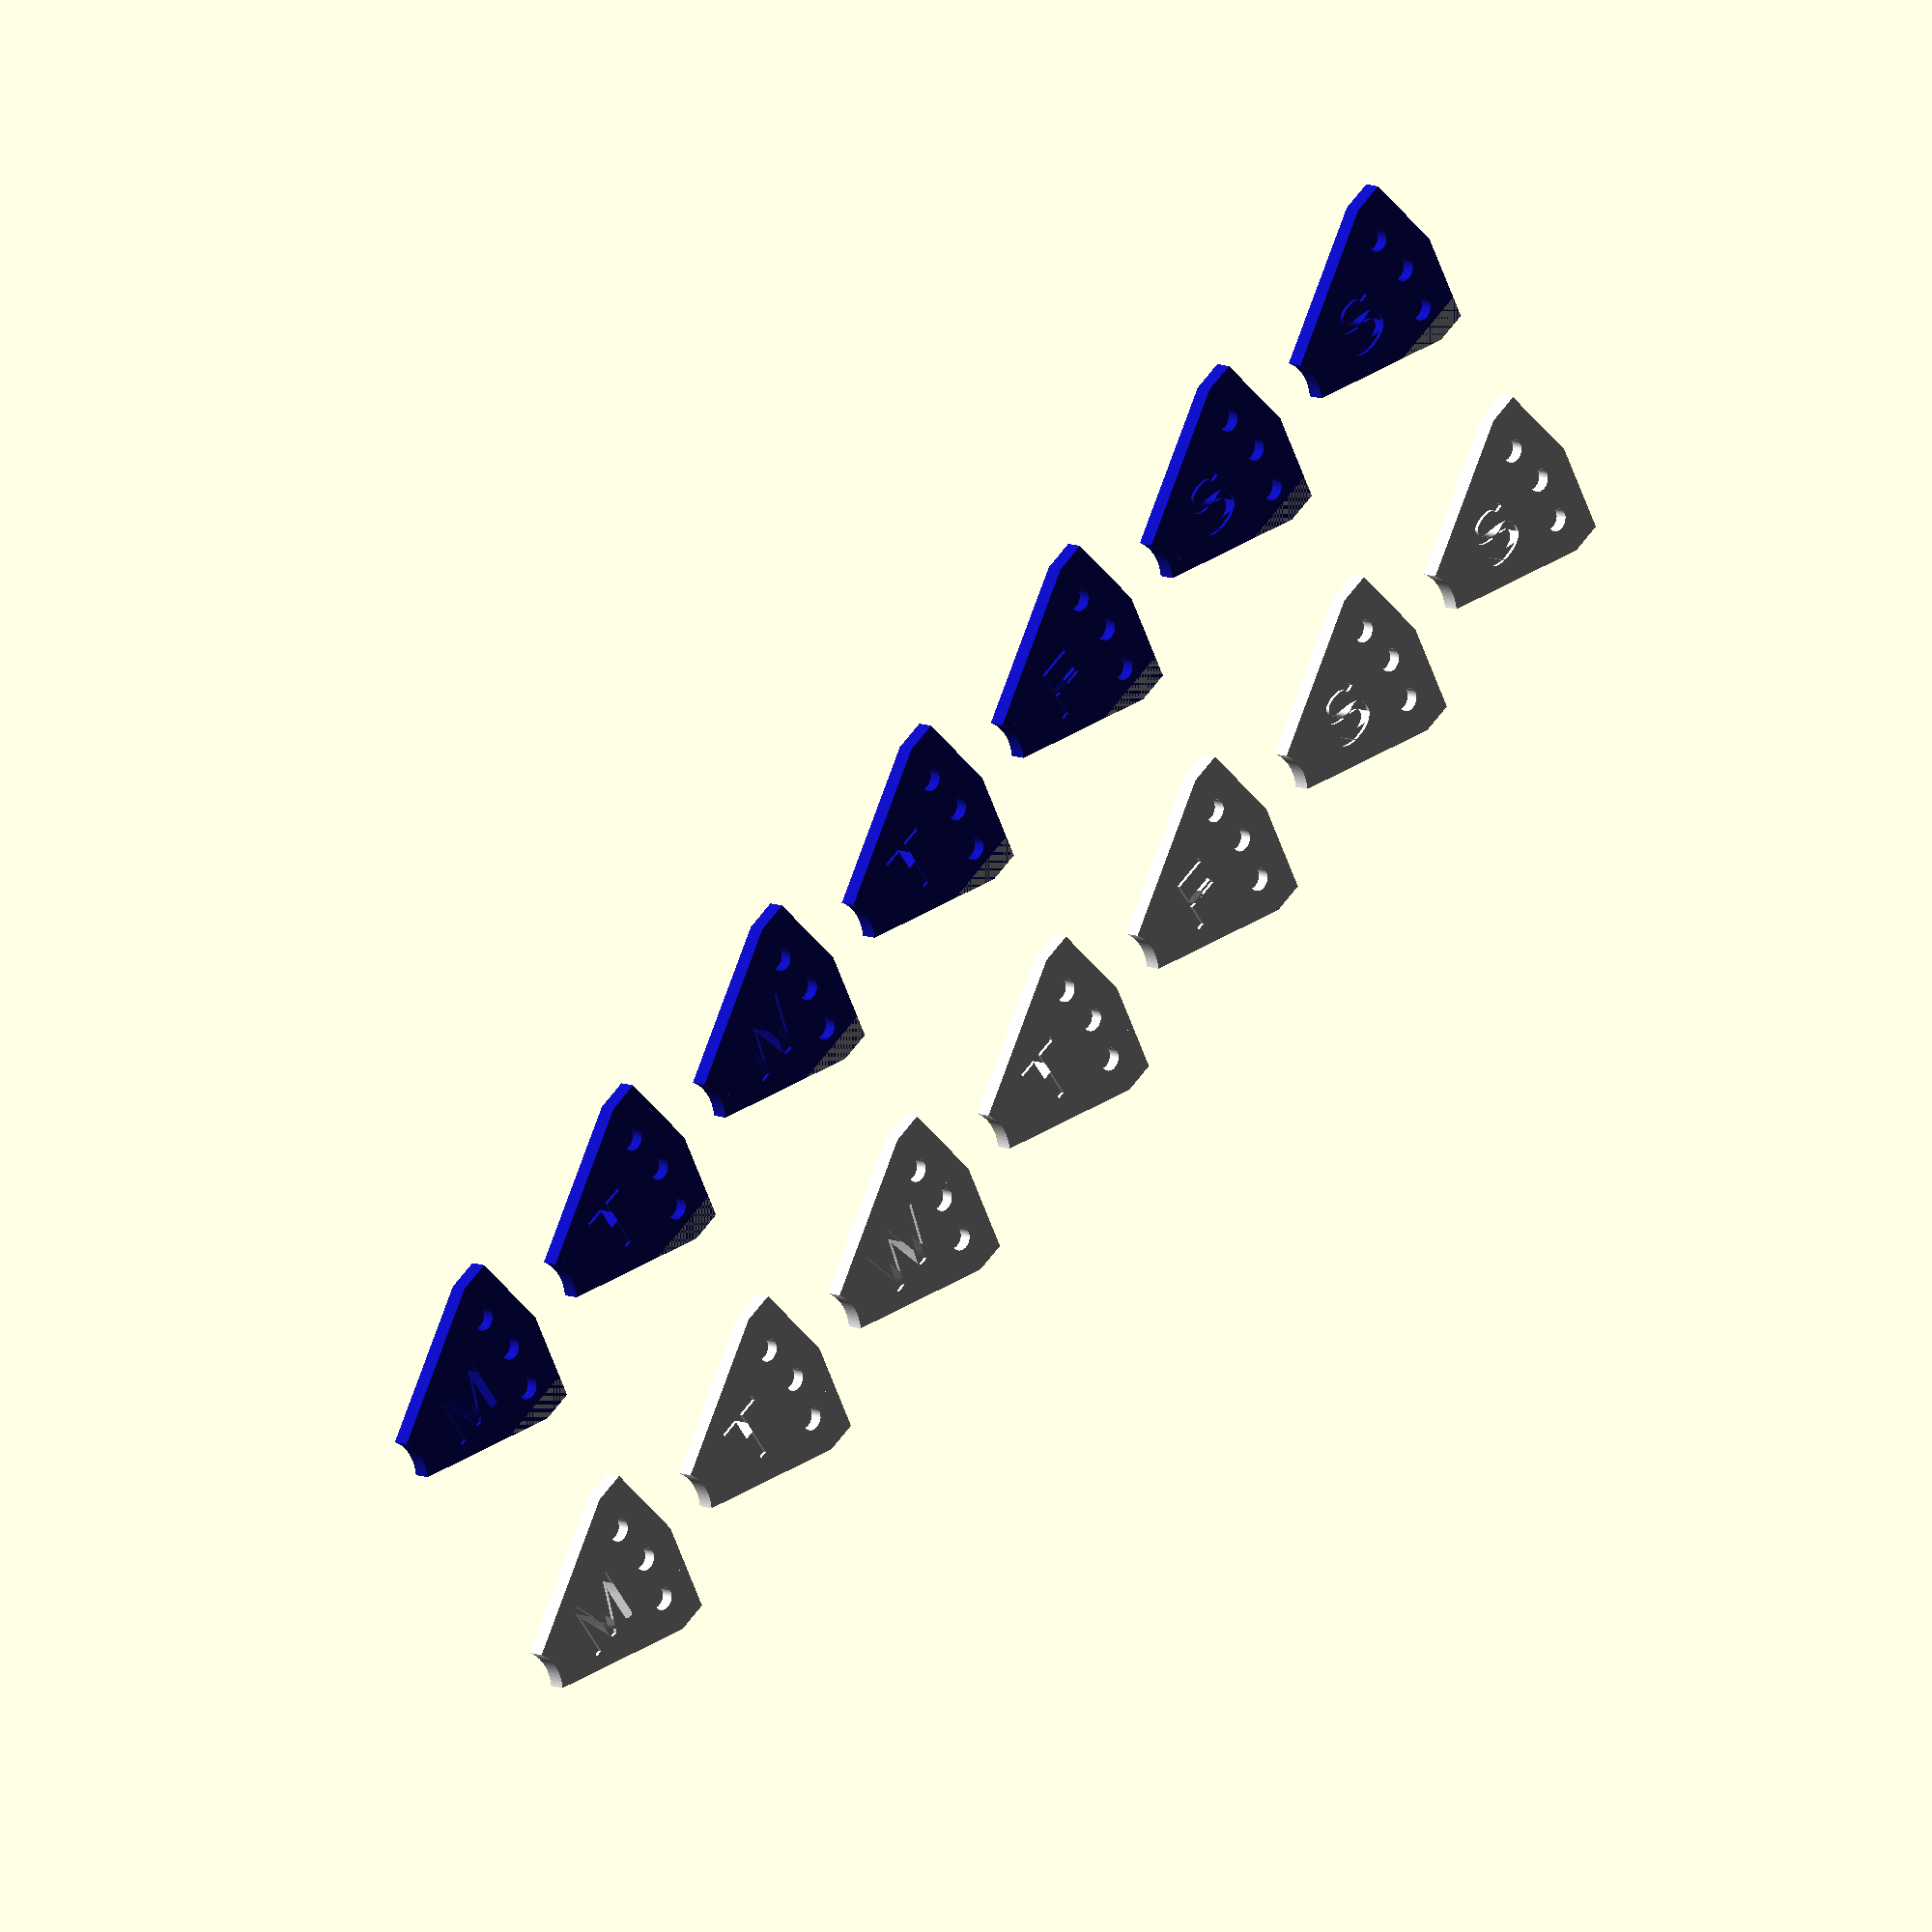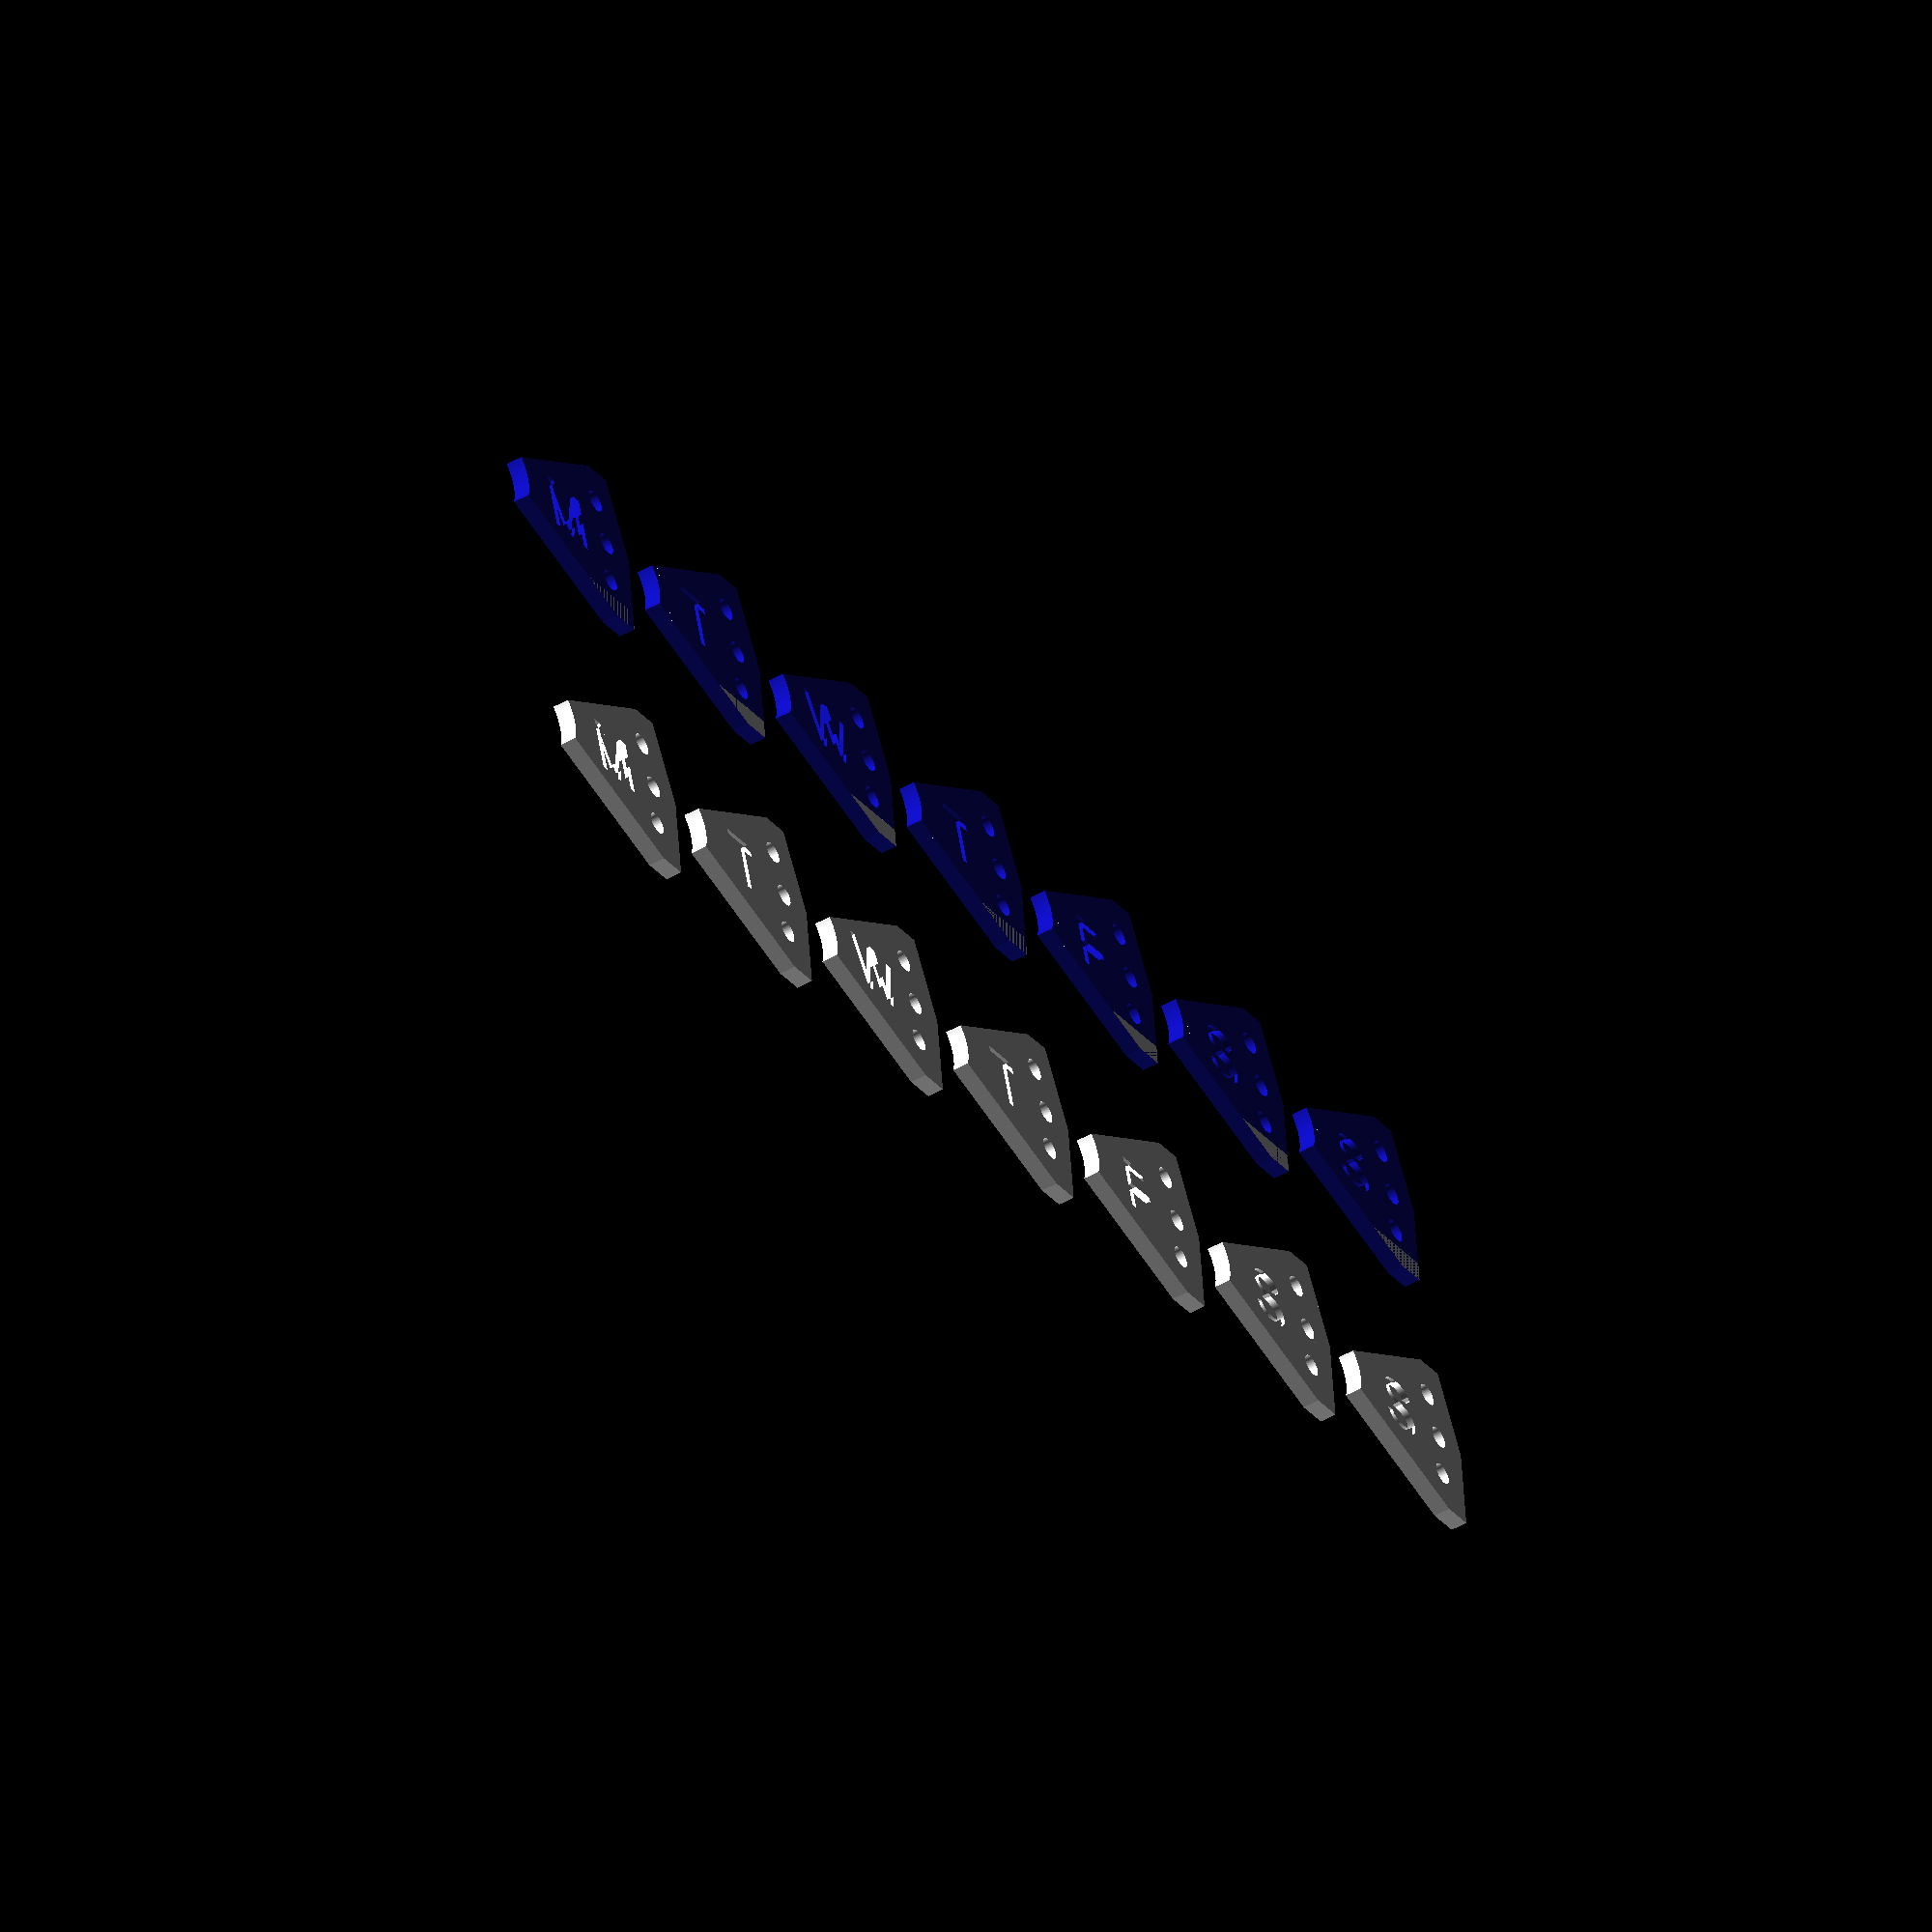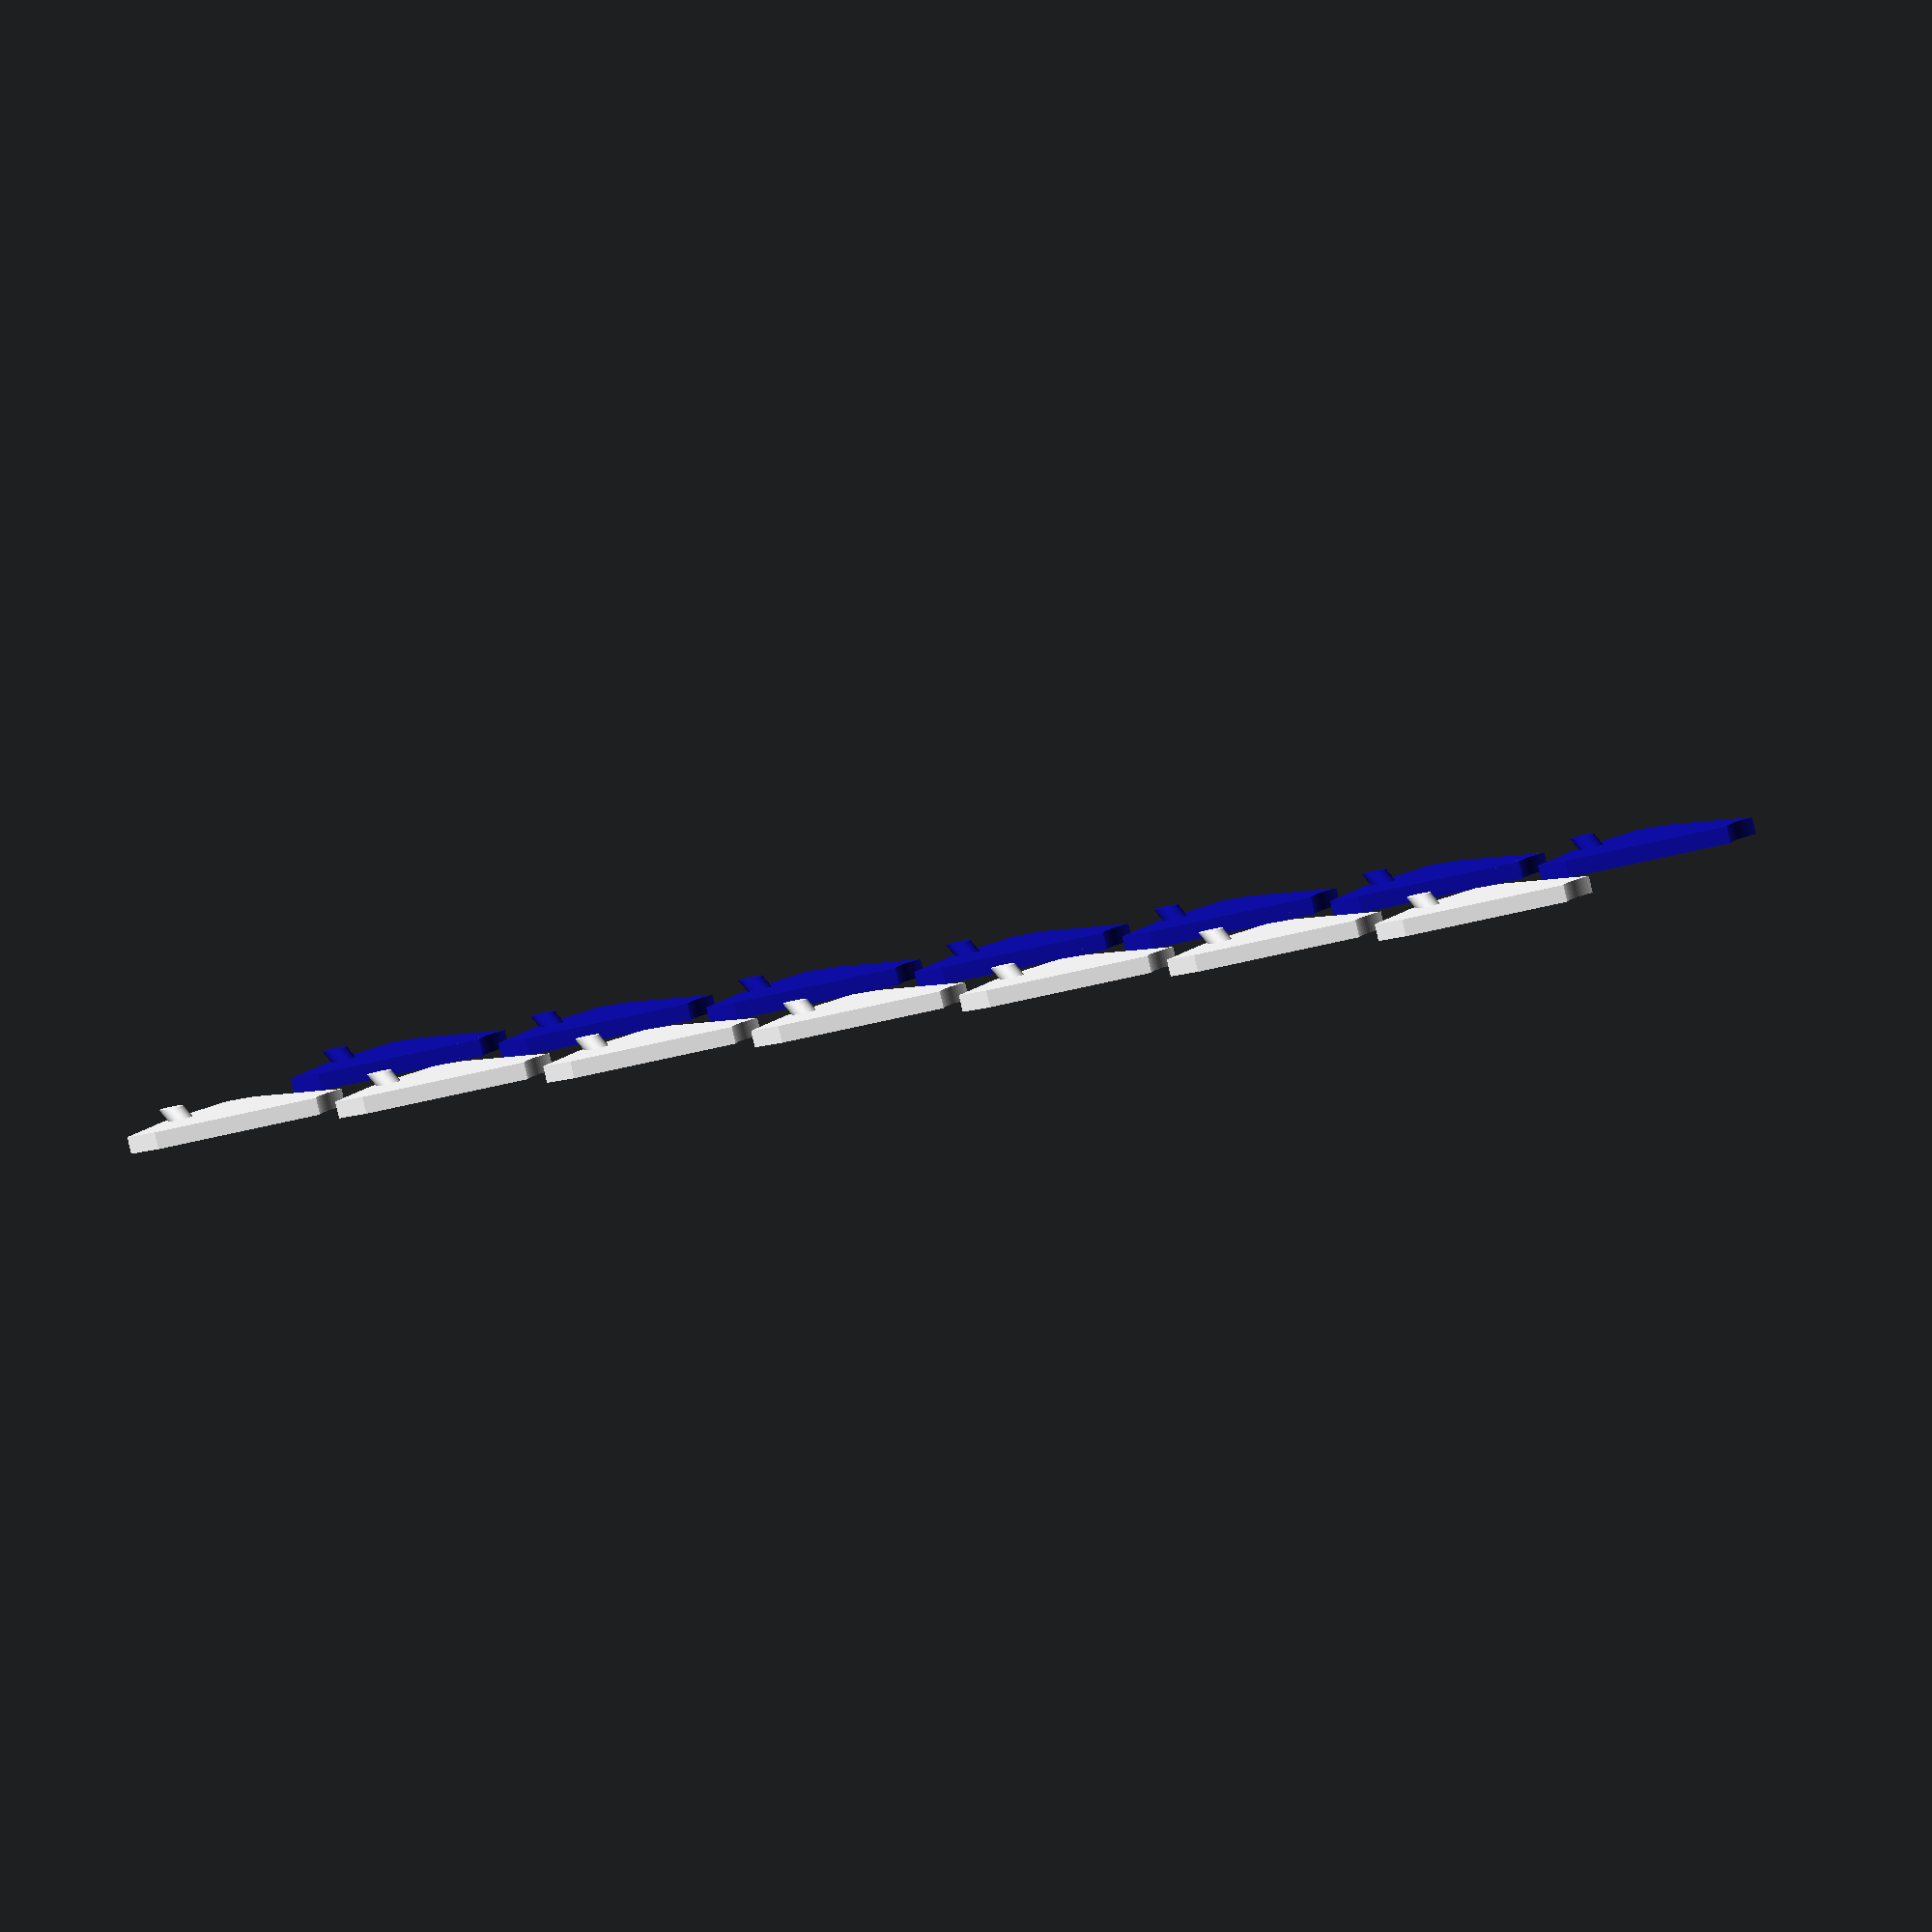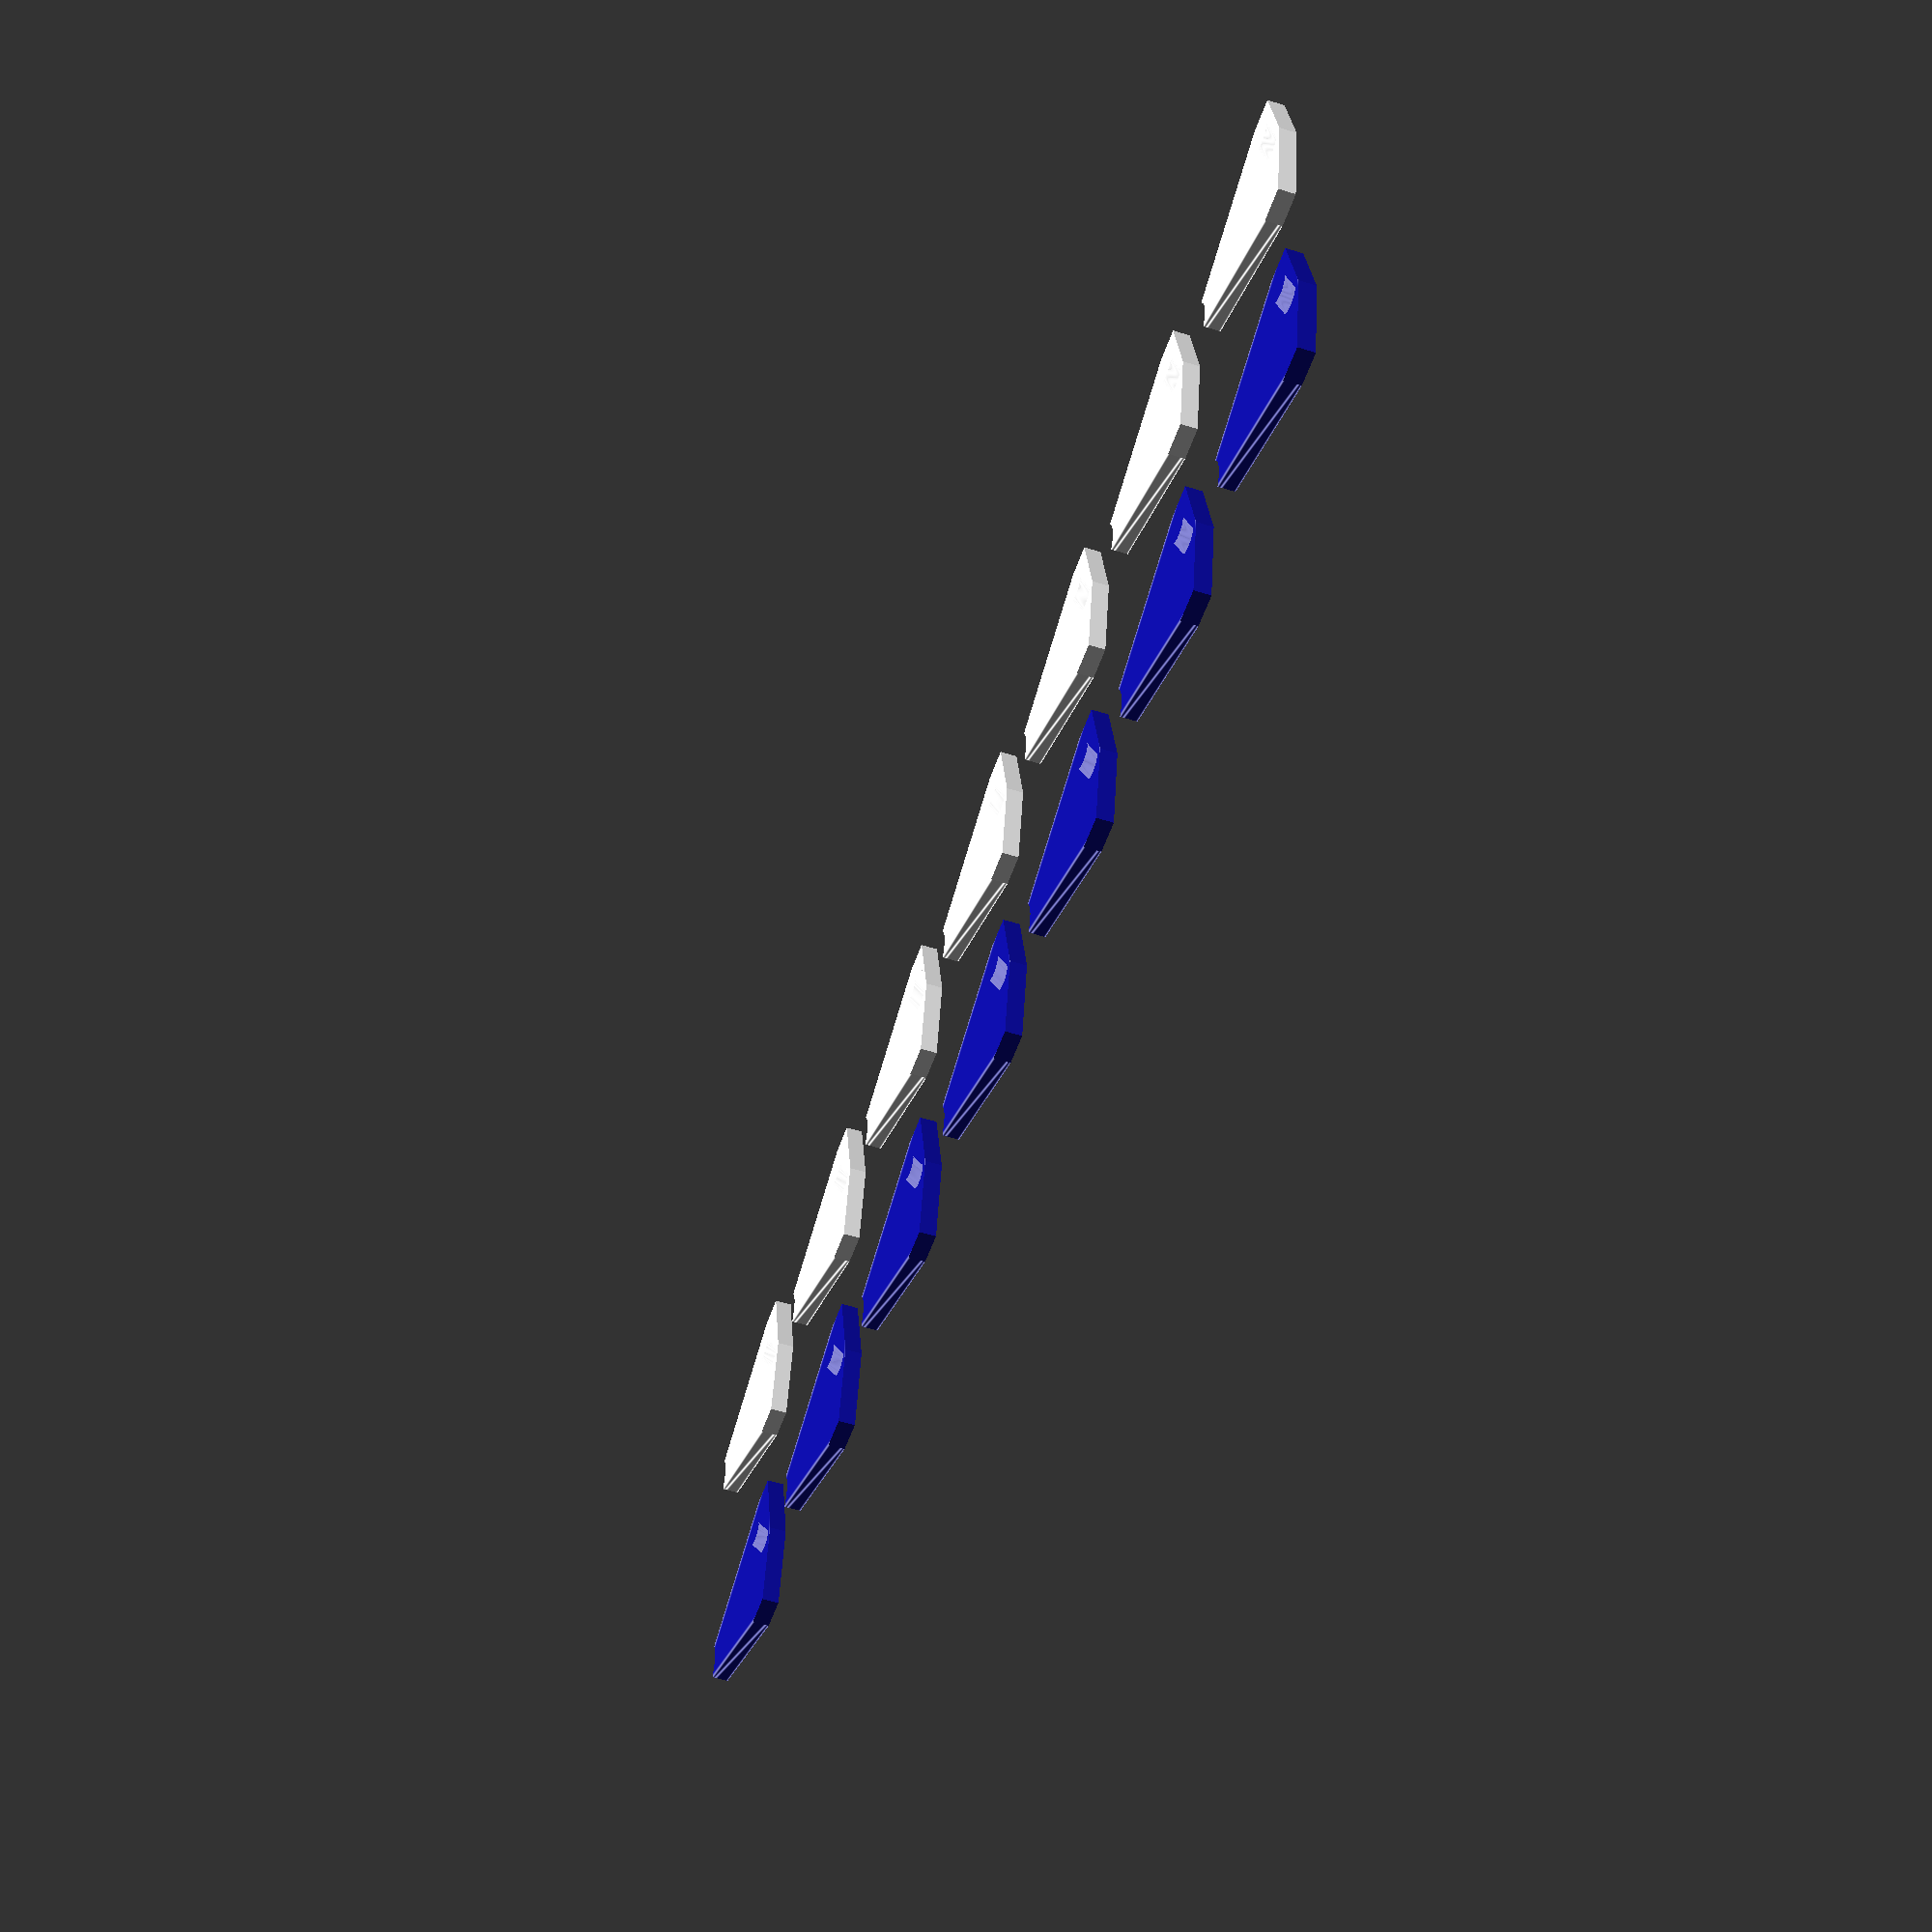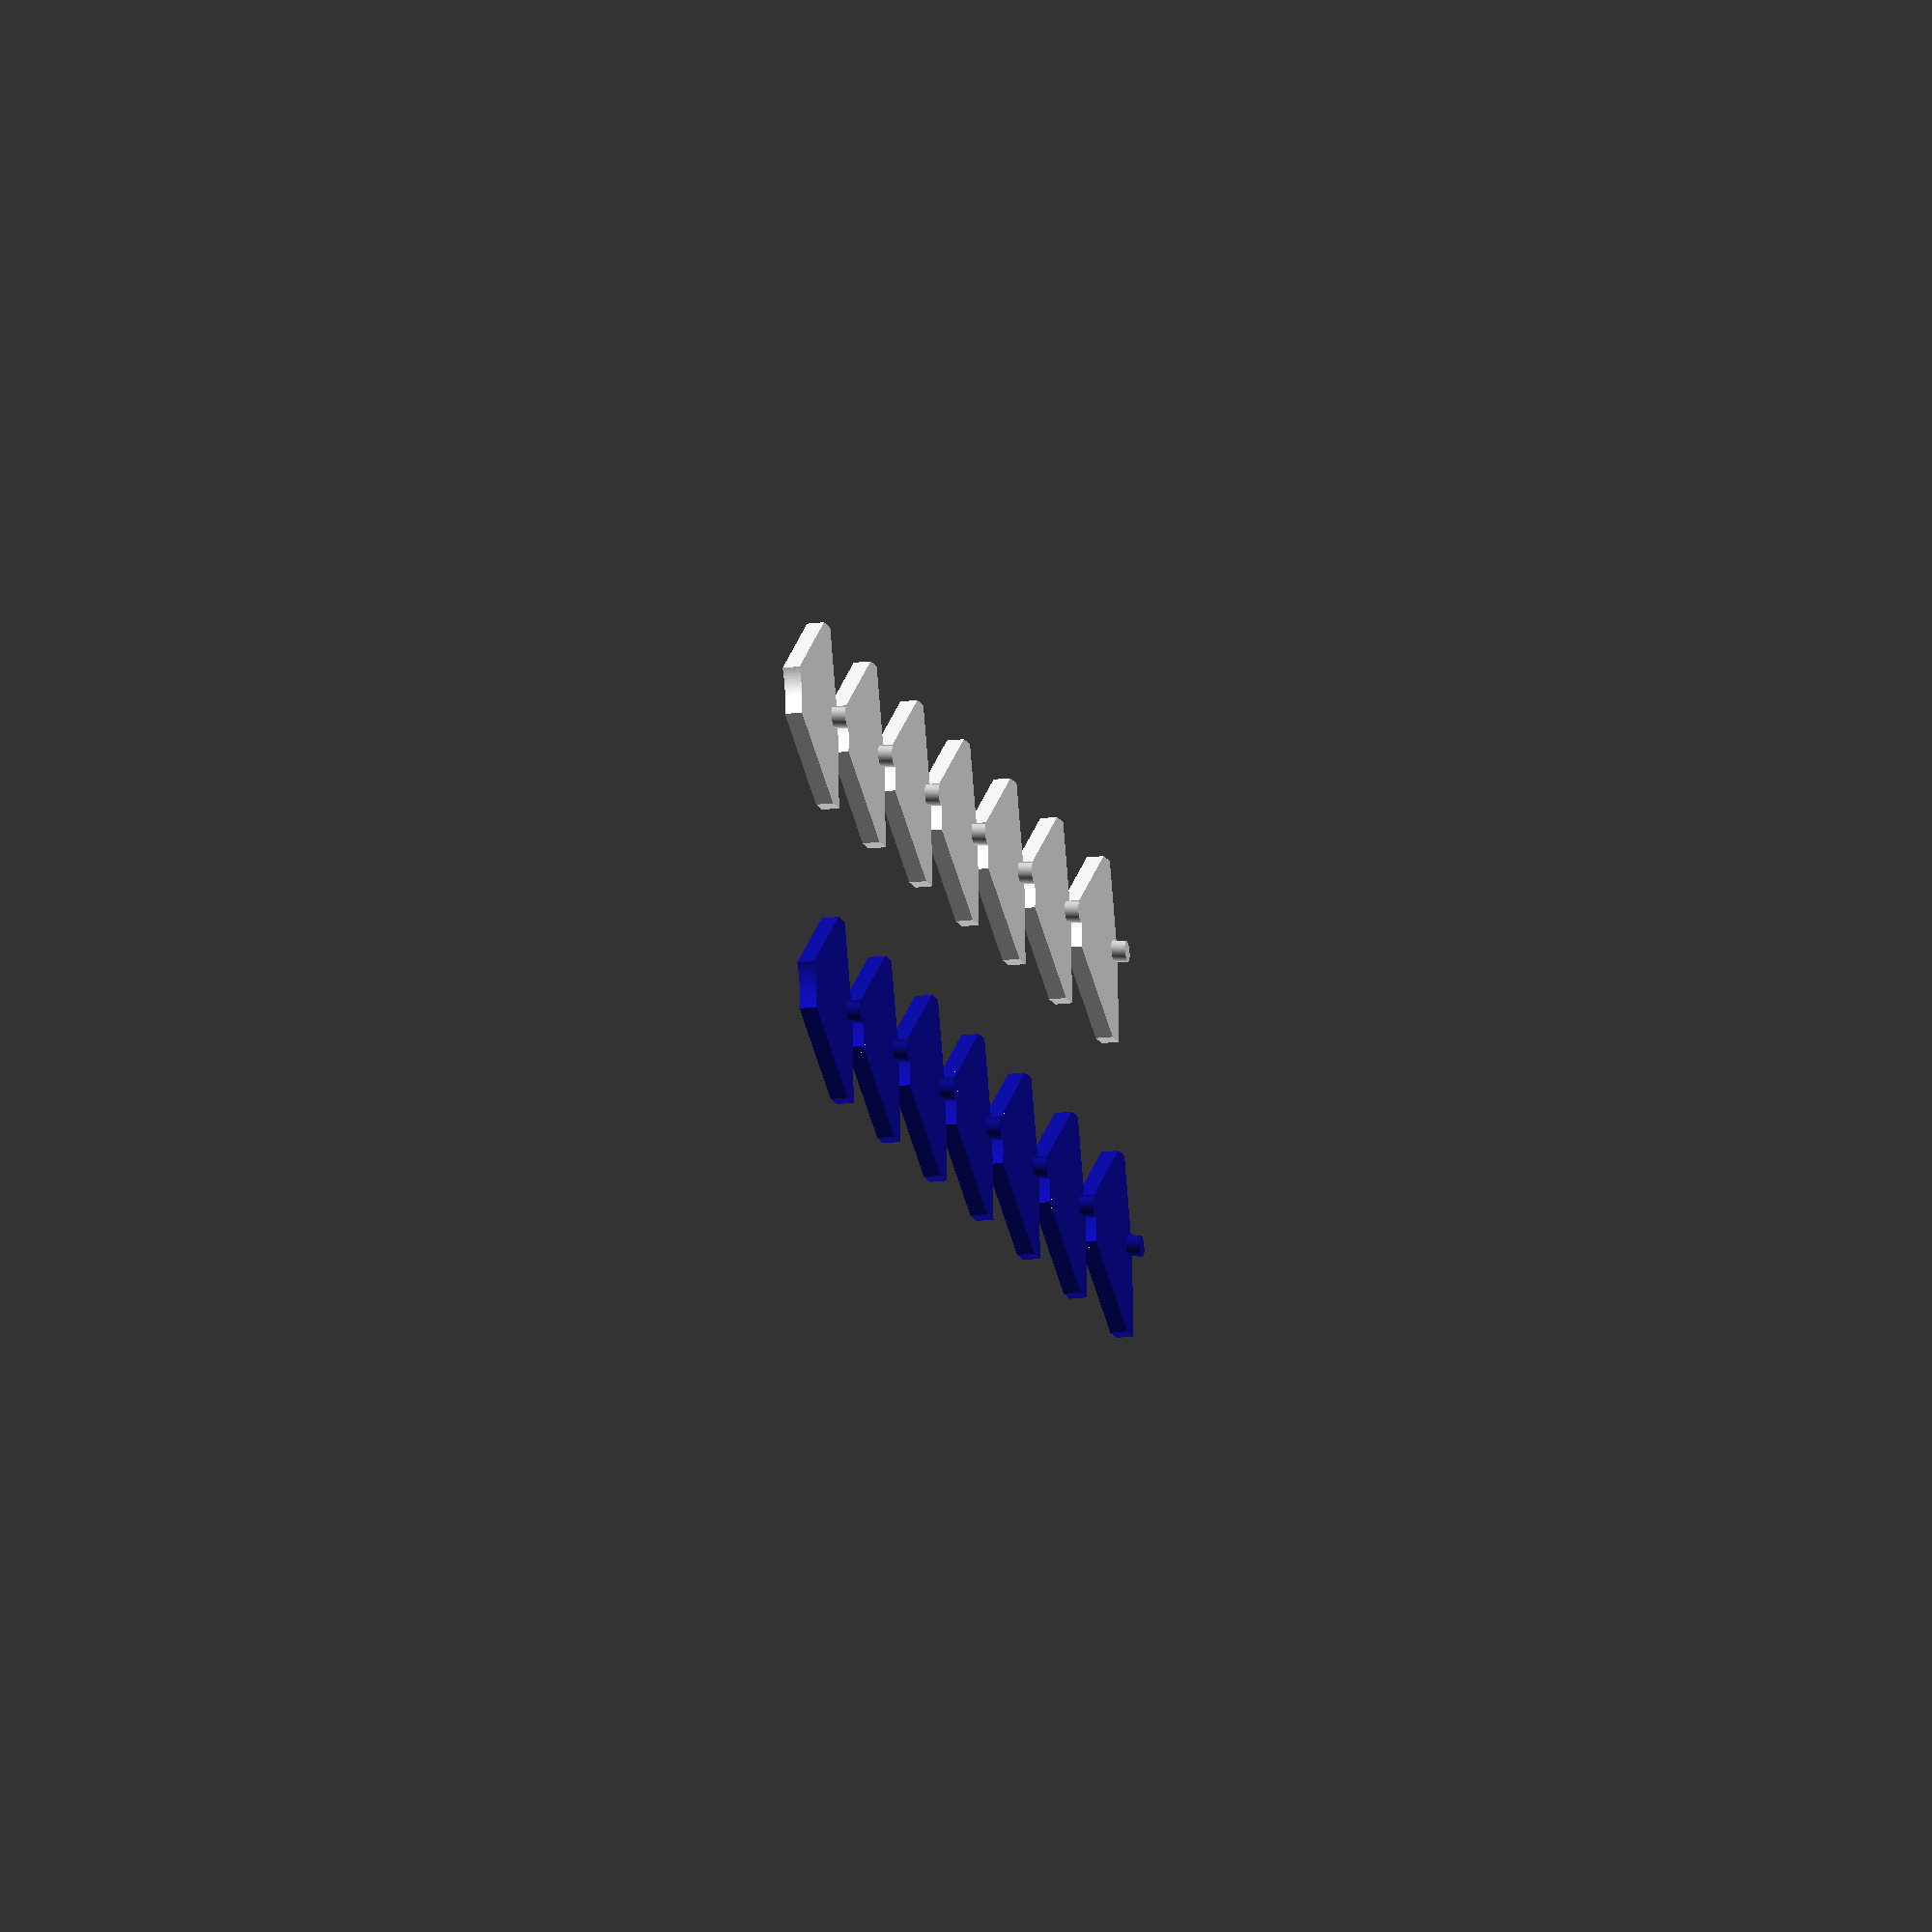
<openscad>
$fn = 100; // Increase for smoother curves
inch_to_mm_conversion_factor = 25.4;
crust_height = 1.3 * inch_to_mm_conversion_factor; // Slice length from tip to crust in mm
slice_length = (1.4 * inch_to_mm_conversion_factor) - 1; // Crust height in mm
thickness = 0.10 * inch_to_mm_conversion_factor; // Thickness of the slice in mm
bite_size = slice_length/5;
cylinder_height = thickness * 5; // Height of the cylinder
cylinder_diameter = thickness * 1.2; // Diameter of the cylinder

hole_diameter = 3.25;

function calculateSlicePoints(slice_length, crust_height) = 
    let(half_base = crust_height / 2)
    [
        [0, 0], // Tip of the slice
        [slice_length, half_base], // Right crust edge
        [slice_length, -half_base] // Left crust edge
    ];


// Pizza slice footprint with dynamically calculated points
module pizzaSliceFootprint() {
    color("blue") 
    polygon(points=calculateSlicePoints(slice_length, crust_height));    
}

// Clipping cube to trim the pizza slice tip
module clippingCube() {
    trim_factor = 10;
    slant1 = 1.6233;
    slant2 = -5;
    
    translate([0, -crust_height, -1]) 
    color("red")
    cube([bite_size, crust_height * 2, thickness * 2]);
    
    translate([1,0, 1]) {
        color("red");
        cylinder(h = thickness * 5, r = bite_size, center = true);
    }


        
    translate([crust_height * slant1, -(crust_height / 2) + (crust_height / trim_factor), -1]) 
    rotate([0, 0, 100])
    color("orange")
    cube([100, crust_height / 2, 5]);

    translate([crust_height - slant2, (crust_height / 2) + (crust_height / trim_factor), -1]) 
    rotate([0, 0, -100])
    color("orange")
    cube([100, crust_height / 2, 5]);

    translate([0, -(crust_height) + (crust_height / trim_factor), -1]) 
    color("blue")
    cube([100, crust_height / 2, 5]);

    translate([0, (crust_height / 2) - (crust_height / trim_factor), -1]) 
    color("blue")
    cube([100, crust_height / 2, 5]);
}

// Extruding the footprint to create the slice with clipping effect
module pizzaSliceWithClipping() {
    difference() 
    {
        linear_extrude(height = thickness) {
            pizzaSliceFootprint();
        }
        clippingCube();
    }
}

// Adding the cylinder on the crust as a handle
module cylinderOnCrust() {
    x_offset = 2.6;
    // Translate and rotate the cylinder to position it like a handle
    translate([slice_length - x_offset, 0, 3]) // Adjust for correct placement
    rotate([0, 30, 0]) // Tilted 45 degrees to intersect the crust
    cylinder(h = cylinder_height, d = cylinder_diameter, $fn = $fn, center = true);
}

module cylinderOnCrustWithClipping() {
    difference()
    {
        cylinderOnCrust();
        cylinderClippingCube();
    }
}

module cylinderClippingCube() {
    clipping_cube_height = 2;
    top_offset = -0.7;
    translate([0, -crust_height, -thickness * clipping_cube_height]) // bottom cut
    color("red")
    cube([slice_length * 2, crust_height * 2, thickness * clipping_cube_height]);
    
    translate([0, -crust_height, thickness * clipping_cube_height + top_offset]) 
    color("blue")
    cube([slice_length * 2, crust_height * 2, (thickness * clipping_cube_height)]); // top cut
}

// Main module to render the final slice with all components
module finalSlice() {
    pizzaSliceWithClipping(); // Render the pizza slice with the clipping effect
    cylinderOnCrustWithClipping(); // Add the cylinder handle
}

// Render the final pizza slice
//finalSlice();

module drillHoles() {
    depth = -0.25;
    x0_translation = -0;
    x1_translation = 1;
    x2_translation = -0;
    y_offset = 7;
    
    translate([slice_length - (slice_length / 5) + x0_translation, y_offset, -thickness * depth]) // Adjust for correct 
    cylinder(h = thickness, d = hole_diameter, $fn = $fn, center = true);

    translate([slice_length - (slice_length / 5) + x1_translation, 0, -thickness * depth]) // Adjust for correct placement
    cylinder(h = thickness, d = hole_diameter, $fn = $fn, center = true);

    translate([slice_length - (slice_length / 5) + x0_translation, -y_offset, -thickness * depth]) // Adjust for correct 
    cylinder(h = thickness, d = hole_diameter, $fn = $fn, center = true);

}


module finalSliceWithText(slice_text, text_line_2, day_num, day) {
    colorToSet = day ? "#0F0FaF" : "white";
    color(colorToSet)
    scale([1.10, 1.025, 1]) {
        x_translation = ((day_num * slice_length) + 5) - ((slice_length * 8) / 2);    
        //text_line_2 = "foo";
        slice_text = slice_text[0];
        y_translation = (crust_height / 2) + 5;
        echo(text_line_2)
        if (day) {
            echo("UPDATING y TRANSLATION");
            y_translation = -y_translation;
            translate([x_translation, y_translation, 0]) {
                difference() 
                {
                    {
                        finalSlice();
                        writetext(slice_text, text_line_2);
                    }
                    drillHoles();
                }
            }
        } else {
            translate([x_translation, y_translation, 0]) {
                difference() 
                {
                    {
                        finalSlice();
                        writetext(slice_text, text_line_2);
                    }
                    drillHoles();
                }
            }
        }
    }
}



module writetext(text, text_line_2) {
    // assuming default text size and font, adjust as needed
    font_size = thickness * 3.5;
    left = (slice_length / 1.9);
    top = (font_size / 2) + 1;
    line2top = top + font_size - 1;
    depth = -thickness - 2;
    translate([0, 0, depth]) {
        linear_extrude(thickness * 2) {// adjust the height to match the desired depth of the text engraving
            color("blue")
            translate([left, top - 1, 0]) {
                rotate([180, 0, 0])
                text(text, size = font_size, halign = "center", valign = "bottom"); // adjust text size and alignment as needed
            }
            
//            translate([left, line2top, 0]) {
//                rotate([180, 0, 0])
//                text(text_line_2, size = font_size, halign = "center", valign = "bottom"); // adjust text size and alignment as needed
//            }
        }
    }
}

// Example usage of finalSliceWithText

//translate([-4.2,21.8, 0]) 
{
    finalSliceWithText("Mon", "+", 1, true);
    finalSliceWithText("Tue", "+", 2, true);
    finalSliceWithText("Wed", "+", 3, true);
    finalSliceWithText("Thu", "+", 4, true);
    finalSliceWithText("Fri", "+", 5, true);
    finalSliceWithText("Sat", "+", 6, true);
    finalSliceWithText("Sun", "+", 7, true);
    finalSliceWithText("Mon", "-", 1, false);
    finalSliceWithText("Tue", "-", 2, false);
    finalSliceWithText("Wed", "-", 3, false);
    finalSliceWithText("Thu", "-", 4, false);
    finalSliceWithText("Fri", "-", 5, false);
    finalSliceWithText("Sat", "-", 6, false);
    finalSliceWithText("Sun", "-", 7, false);
}
</openscad>
<views>
elev=350.2 azim=218.0 roll=137.2 proj=o view=wireframe
elev=49.2 azim=197.1 roll=122.1 proj=o view=wireframe
elev=85.1 azim=214.1 roll=13.0 proj=o view=solid
elev=233.7 azim=179.5 roll=108.7 proj=p view=edges
elev=204.2 azim=164.9 roll=259.2 proj=o view=wireframe
</views>
